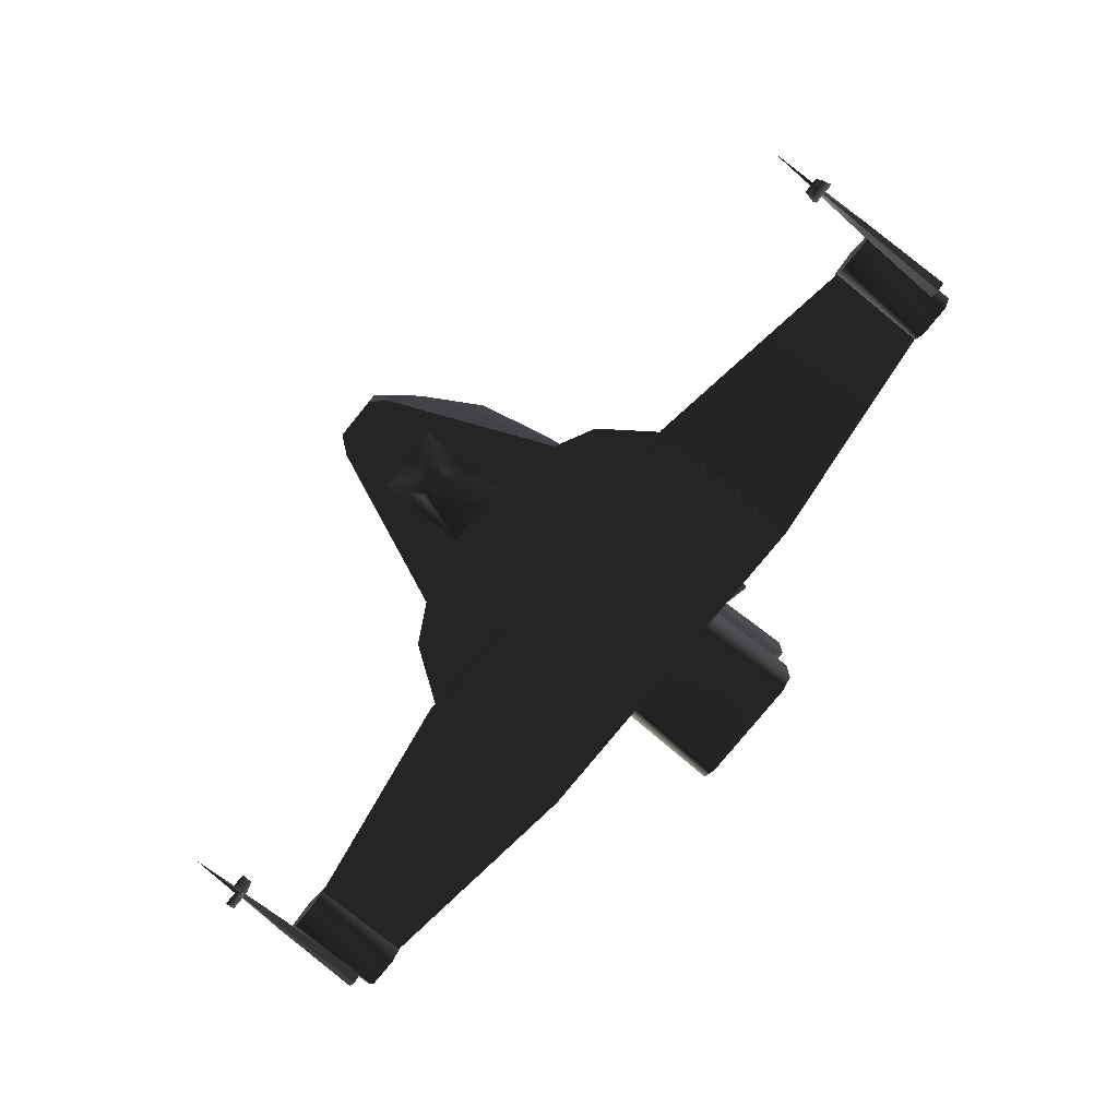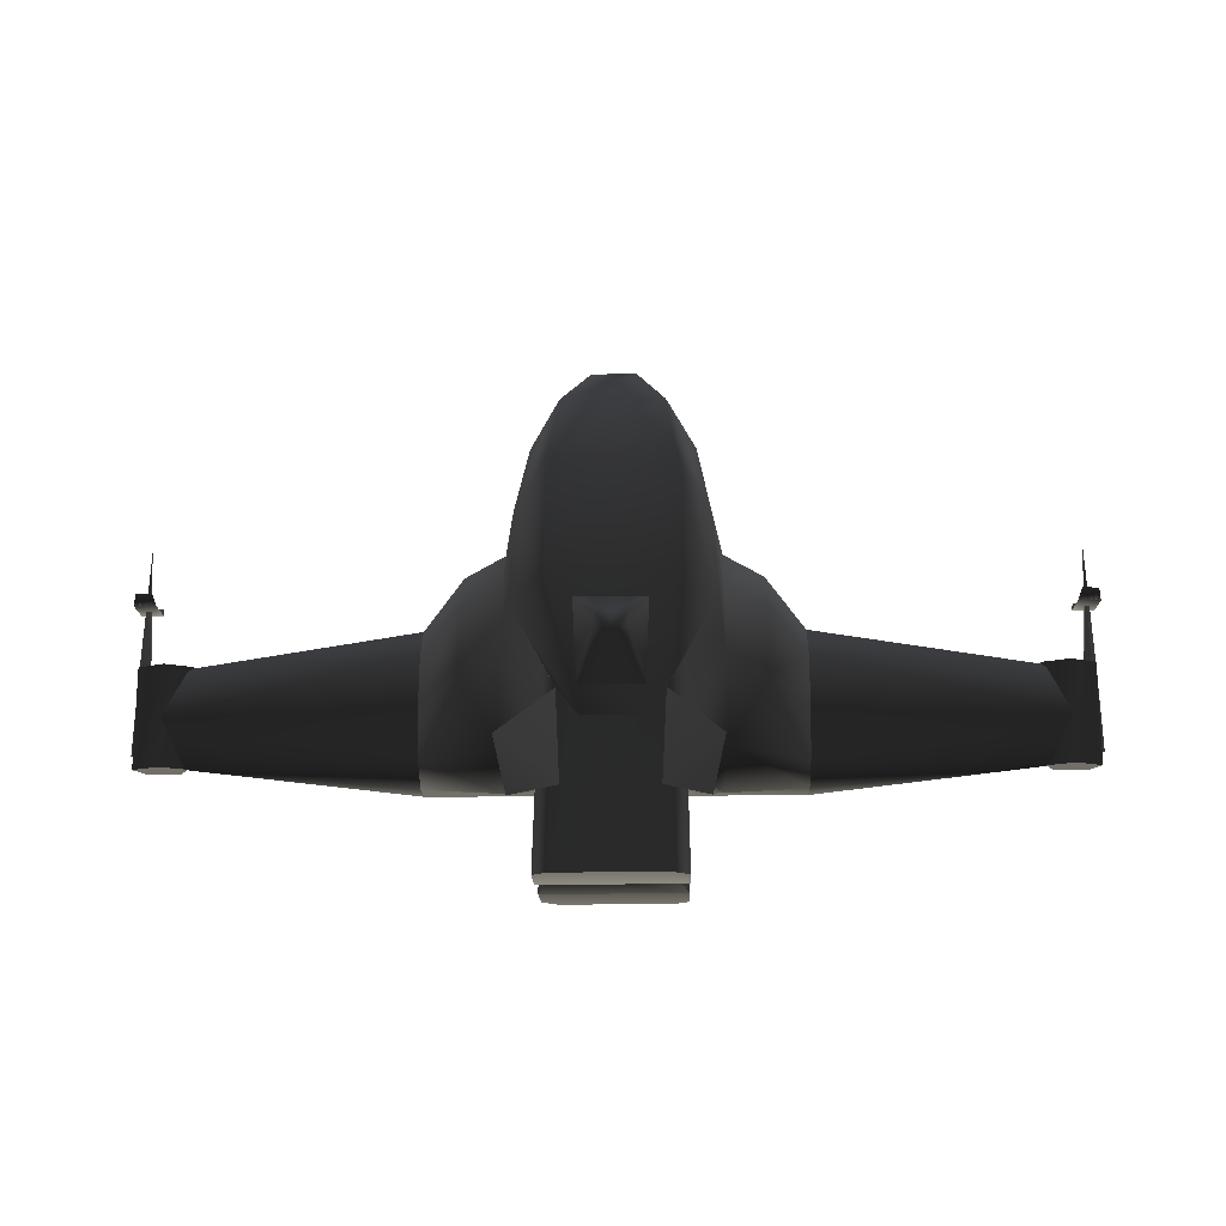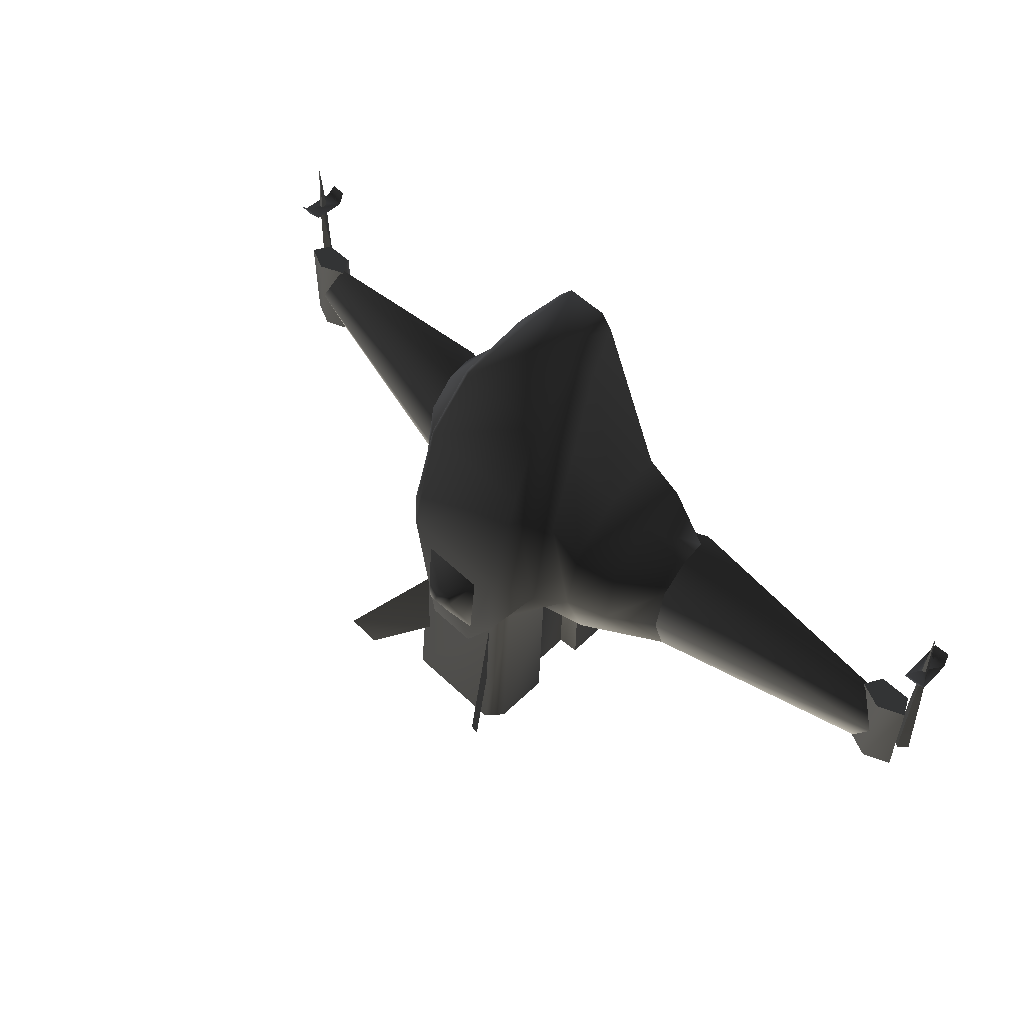
<metadata>
{"format":"obj","ext":"obj","renderer":"f3d","projection":"perspective","resolution":1024,"background":"white","views":[{"elev":-78.6,"azim":50.9,"up":"+Y"},{"elev":-17.6,"azim":-178.8,"up":"+Z"},{"elev":54.2,"azim":-134.7,"up":"+Z"}]}
</metadata>
<code>
v  -2.273 -1.454 0.1771
v  -5.43 -1.449 -0.3145
v  -5.43 -1.449 -1.483
v  -2.273 -1.454 -1.86
v  -1.3 -1.247 -1.583
v  -1.3 -1.247 -0.1146
v  -2.273 -0.6283 -0.3426
v  -2.273 -0.5095 -0.9936
v  -5.43 -1.261 -0.9026
v  -2.273 -0.6802 -1.611
v  -2.273 -0.9807 0.04018
v  -1.3 -1.216 -0.2133
v  -1.3 -1.041 -0.4893
v  -1.3 -0.9813 -0.9586
v  -1.3 -1.067 -1.404
v  -2.273 -1.072 -1.867
v  -1.3 -1.262 -1.589
v  -5.423 -1.258 -0.2531
v  -5.088 -1.402 -0.2531
v  -5.088 -1.402 -1.526
v  -5.423 -1.258 -1.526
v  -5.758 -1.402 -0.2531
v  -5.758 -1.402 -1.526
v  -5.216 -1.636 -0.2531
v  -5.216 -1.636 -1.526
v  -5.63 -1.636 -1.526
v  -5.63 -1.636 -0.2531
v  -5.423 -1.467 -0.2531
v  -5.423 -1.467 -1.526
v  -5.429 -1.454 -1.522
v  -5.429 -1.454 -1.522
v  -5.429 -1.454 -1.522
v  -5.429 -1.454 -1.521
v  -5.43 -1.454 -1.522
v  -5.43 -1.454 -1.522
v  -5.862 -1.867 0.5344
v  -5.825 -1.971 0.6643
v  -5.617 -1.965 0.6643
v  -5.585 -1.86 0.5344
v  -5.766 -1.655 0.519
v  -5.727 -1.711 0.519
v  -5.871 -1.449 0.5344
v  -5.691 -1.654 0.519
v  -5.701 -1.694 0.5538
v  -5.754 -1.695 0.5538
v  -5.756 -1.615 0.5538
v  -5.702 -1.614 0.5538
v  -5.595 -1.442 0.5344
v  -5.632 -1.338 0.6643
v  -5.839 -1.344 0.6643
v  -5.729 -1.598 0.519
v  -5.728 -1.653 1.298
v  -5.794 -1.654 -0.0844
v  -5.729 -1.586 -0.0844
v  -5.73 -1.542 -1.301
v  -5.838 -1.655 -1.301
v  -5.662 -1.651 -0.0844
v  -5.618 -1.651 -1.301
v  -5.727 -1.719 -0.0844
v  -5.726 -1.764 -1.301
v  -5.734 -1.653 -1.299
v  -5.733 -1.653 -1.298
v  -5.734 -1.653 -1.298
v  -5.734 -1.653 -1.298
v  -5.734 -1.652 -1.298
v  -5.734 -1.652 -1.298
v  -5.728 -1.653 1.279
v  -5.727 -1.654 1.279
v  -5.728 -1.654 1.279
v  -5.728 -1.653 1.28
v  -5.728 -1.653 1.279
v  -5.727 -1.653 1.279
v  -5.728 -1.658 1.29
v  -5.726 -1.656 1.29
v  -5.725 -1.658 1.288
v  -5.725 -1.658 1.291
v  -2.525 -1.555 -1.513
v  -2.525 -1.556 -1.513
v  -2.525 -1.556 -1.513
v  -2.525 -1.555 -1.513
v  -2.525 -1.555 -1.513
v  -2.525 -1.555 -1.513
v  1.283 -1.315 1.064
v  -1.283 -1.315 1.064
v  -2.273 -1.315 0.1285
v  2.273 -1.315 0.1285
v  2.273 -1.46 0.03515
v  -2.273 -1.46 0.03515
v  0.4374 -1.315 3.001
v  0.2733 -1.315 3.201
v  -0.2733 -1.315 3.201
v  -2.273 -1.46 -1.86
v  2.273 -1.46 -1.86
v  0.6741 -1.39 -3.167
v  0.6295 -1.39 -1.861
v  -0.6295 -1.39 -1.861
v  -0.6741 -1.39 -3.167
v  0.7263 1.135 0.08384
v  0.3422 1.225 -1.593
v  -0.3422 1.225 -1.593
v  -0.7263 1.135 0.08384
v  -0.7524 0.7148 1.597
v  0.7524 0.7148 1.597
v  -0.6229 0.1867 2.526
v  0.6229 0.1867 2.526
v  -0.2745 -0.6338 3.198
v  0.2745 -0.6338 3.198
v  0.7835 0.8719 -0.8713
v  0.8144 0.2075 -1.328
v  0.856 0.3088 -3.26
v  0.8522 1.035 -3.3
v  0.6739 0.1833 -3.02
v  0.6161 0.09778 -1.437
v  0.6289 -0.3833 -1.776
v  0.6739 -0.3387 -2.994
v  0.8259 -0.5043 -1.842
v  0.856 -0.4642 -3.218
v  0.8522 -1.19 -3.178
v  0.8231 -1.195 -1.865
v  0.6741 1.234 -3.311
v  0.6073 1.07 -1.233
v  -0.8522 -1.19 -3.178
v  -0.824 -1.198 -1.906
v  -0.856 -0.4642 -3.218
v  -0.8259 -0.5043 -1.842
v  -0.6739 -0.3387 -2.994
v  -0.6289 -0.3833 -1.776
v  -0.6739 0.1833 -3.02
v  -0.6161 0.09779 -1.437
v  -0.856 0.3088 -3.26
v  -0.8144 0.2075 -1.328
v  -0.8522 1.035 -3.3
v  -0.8011 0.8561 -0.8713
v  -0.6741 1.234 -3.311
v  -0.6073 1.07 -1.233
v  -2.273 -1.072 -1.867
v  -1.288 -0.7706 -1.988
v  -1.288 -0.07178 -1.605
v  1.288 -0.7706 -1.988
v  1.288 -0.07178 -1.605
v  2.273 -1.072 -1.867
v  2.273 -0.9807 0.04018
v  1.778 -1.315 0.808
v  1.778 -0.7175 0.6167
v  2.273 -0.6283 -0.3426
v  2.273 -0.5095 -0.9936
v  1.776 -0.1689 0.08826
v  1.283 -0.6084 0.8593
v  0.9789 -0.1063 2.012
v  0.6512 -0.7734 2.74
v  1.279 0.02082 0.288
v  1.134 0.3932 1.053
v  1.78 -0.009784 -0.7808
v  1.287 0.233 -0.6837
v  1.151 0.7625 -0.1607
v  2.273 -0.6802 -1.611
v  -0.6512 -0.7734 2.74
v  -0.9789 -0.1063 2.012
v  -0.4374 -1.315 3.001
v  -1.283 -0.6084 0.8593
v  -1.279 0.02082 0.288
v  -1.134 0.3932 1.053
v  -1.778 -1.315 0.808
v  -1.778 -0.7175 0.6167
v  -1.287 0.233 -0.6837
v  -1.776 -0.1689 0.08826
v  -2.273 -0.9807 0.04018
v  -2.273 -0.6283 -0.3426
v  -1.78 -0.009784 -0.7808
v  -2.273 -0.5095 -0.9936
v  -2.273 -0.6802 -1.611
v  -1.151 0.7625 -0.1607
v  -0.000241 -1.31 3.196
v  -1e-06 -1.309 3.196
v  -1e-06 -1.31 3.196
v  -1e-06 -1.31 3.196
v  -1e-06 -1.31 3.196
v  0.000239 -1.31 3.196
v  -0.1941 -1.573 1.943
v  -0.1941 -1.573 2.137
v  -0.4276 -1.31 2.393
v  0 -1.573 2.137
v  0.4276 -1.31 2.393
v  -0.4276 -1.31 1.265
v  0 -1.665 1.943
v  -0.1941 -1.573 1.749
v  0 -1.573 1.749
v  0.4276 -1.31 1.265
v  0.1941 -1.573 1.749
v  0.1941 -1.573 1.943
v  0.1941 -1.573 2.137
v  -0.001439 -1.677 1.94
v  0 -1.675 1.94
v  0.000719 -1.677 1.938
v  0.000719 -1.677 1.941
v  0.1941 1.411 -0.6691
v  0.1941 1.411 -0.4749
v  0.4276 1.148 -0.2186
v  0 1.411 -0.4749
v  -0.4276 1.148 -0.2186
v  0.4276 1.148 -1.347
v  0 1.502 -0.6691
v  0.1941 1.411 -0.8632
v  0 1.411 -0.8632
v  -0.4276 1.148 -1.347
v  -0.1941 1.411 -0.8632
v  -0.1941 1.411 -0.6691
v  -0.1941 1.411 -0.4749
v  -0.001439 1.534 -0.658
v  0 1.532 -0.6574
v  0.000719 1.534 -0.6569
v  0.000719 1.534 -0.6592
v  2.273 -1.454 -1.86
v  5.43 -1.449 -1.483
v  5.43 -1.449 -0.3145
v  2.273 -1.454 0.1771
v  1.3 -1.247 -0.1146
v  1.3 -1.247 -1.583
v  5.43 -1.261 -0.9026
v  2.273 -0.5095 -0.9936
v  2.273 -0.6283 -0.3426
v  2.273 -0.9807 0.04018
v  1.3 -0.9813 -0.9586
v  1.3 -1.041 -0.4893
v  2.273 -0.6802 -1.611
v  2.273 -1.072 -1.867
v  1.3 -1.262 -1.589
v  1.3 -1.067 -1.404
v  1.3 -1.216 -0.2133
v  5.423 -1.258 -1.526
v  5.088 -1.402 -1.526
v  5.088 -1.402 -0.2531
v  5.423 -1.258 -0.2531
v  5.758 -1.402 -1.526
v  5.758 -1.402 -0.2531
v  5.216 -1.636 -1.526
v  5.216 -1.636 -0.2531
v  5.63 -1.636 -0.2531
v  5.63 -1.636 -1.526
v  5.423 -1.467 -0.2531
v  5.423 -1.467 -1.526
v  5.423 -1.458 -1.506
v  5.423 -1.458 -1.506
v  5.423 -1.458 -1.507
v  5.423 -1.458 -1.506
v  5.423 -1.458 -1.506
v  5.423 -1.458 -1.506
v  5.701 -1.694 0.5538
v  5.754 -1.695 0.5538
v  5.728 -1.653 1.298
v  5.702 -1.614 0.5538
v  5.756 -1.615 0.5538
v  5.73 -1.542 -1.301
v  5.729 -1.586 -0.0844
v  5.794 -1.654 -0.0844
v  5.838 -1.655 -1.301
v  5.766 -1.655 0.519
v  5.729 -1.598 0.519
v  5.662 -1.651 -0.0844
v  5.618 -1.651 -1.301
v  5.691 -1.654 0.519
v  5.727 -1.711 0.519
v  5.727 -1.719 -0.0844
v  5.726 -1.764 -1.301
v  5.617 -1.965 0.6643
v  5.825 -1.971 0.6643
v  5.862 -1.867 0.5344
v  5.585 -1.86 0.5344
v  5.871 -1.449 0.5344
v  5.594 -1.442 0.5344
v  5.839 -1.344 0.6643
v  5.631 -1.338 0.6643
v  5.734 -1.653 -1.298
v  5.733 -1.653 -1.298
v  5.734 -1.653 -1.299
v  5.734 -1.653 -1.298
v  5.734 -1.652 -1.298
v  5.733 -1.652 -1.298
v  5.727 -1.655 1.28
v  5.727 -1.655 1.28
v  5.727 -1.655 1.279
v  5.727 -1.655 1.28
v  5.727 -1.654 1.28
v  5.727 -1.654 1.28
v  5.721 -1.656 1.29
v  5.722 -1.654 1.29
v  5.723 -1.656 1.288
v  5.723 -1.656 1.291
v  2.525 -1.556 -1.513
v  2.525 -1.556 -1.513
v  2.525 -1.555 -1.513
v  2.525 -1.555 -1.513
v  2.525 -1.555 -1.513
v  2.525 -1.555 -1.513
v  1.224 2.011 -1.993
v  0.6386 1.159 -2.357
v  1.082 1.793 -2.609
v  0.5537 1.158 -2.341
v  -0.5537 1.158 -2.341
v  -1.224 2.011 -1.993
v  -0.6386 1.159 -2.357
v  -1.082 1.793 -2.609
v  -1.074 1.792 -2.605
v  -1.074 1.792 -2.605
v  -1.073 1.792 -2.605
v  -1.074 1.792 -2.605
v  -1.074 1.791 -2.605
v  -1.074 1.792 -2.605
v  1.073 1.792 -2.605
v  1.074 1.792 -2.605
v  1.074 1.792 -2.605
v  1.074 1.792 -2.605
v  1.074 1.791 -2.605
v  1.074 1.792 -2.605
v  -0.001439 -0.05109 -3.101
v  0 -0.04906 -3.101
v  0.000719 -0.05109 -3.102
v  0.000719 -0.05109 -3.1
v  -0.4077 -0.9517 -3.186
v  -0.4063 -0.9497 -3.186
v  -0.4056 -0.9517 -3.187
v  -0.4056 -0.9517 -3.184
v  0.4048 -0.9517 -3.186
v  0.4063 -0.9497 -3.186
v  0.407 -0.9517 -3.187
v  0.407 -0.9517 -3.184
v  0.4048 0.73 -3.282
v  0.4063 0.732 -3.282
v  0.407 0.73 -3.283
v  0.407 0.73 -3.281
v  -0.3787 0.73 -3.282
v  -0.3773 0.732 -3.282
v  -0.3765 0.73 -3.283
v  -0.3765 0.73 -3.281
v  0.1409 0.2169 2.336
v  0.1423 0.2189 2.336
v  0.1431 0.2169 2.335
v  0.1431 0.2169 2.338
v  1.35 -1.375 0.2335
v  1.35 -1.376 0.2315
v  1.349 -1.377 0.2335
v  1.351 -1.377 0.2335
g frm-rwingzz1
f 1 2 3
f 1 3 4
f 1 4 5
f 1 5 6
f 7 8 9
f 9 8 10
f 2 9 3
f 2 7 9
f 9 10 3
f 2 11 7
f 1 11 2
f 11 6 12
f 7 11 12
f 11 1 6
f 8 7 13
f 7 12 13
f 8 13 14
f 10 8 14
f 10 14 15
f 10 16 3
f 16 10 15
f 16 15 17
f 4 17 5
f 3 16 4
f 6 5 17
f 6 13 12
f 4 16 17
g frm-rwingzz2
f 18 19 20
f 18 20 21
f 22 18 21
f 22 21 23
f 19 24 25
f 19 25 20
f 24 26 25
f 24 27 26
f 27 23 26
f 27 22 23
f 19 18 28
f 24 19 28
f 27 24 28
f 22 27 28
f 18 22 28
f 21 20 29
f 20 25 29
f 25 26 29
f 26 23 29
f 23 21 29
g frm-SSr1
f 30 31 32
f 33 32 31
f 30 32 34
f 33 34 32
f 30 34 35
f 33 35 34
f 30 35 31
f 33 31 35
g frm-rantenn
f 36 37 38
f 36 38 39
f 39 38 37
f 39 37 36
f 36 40 41
f 36 41 39
f 42 40 36
f 39 41 43
f 39 44 45
f 39 45 36
f 45 42 36
f 45 46 42
f 42 46 47
f 42 47 48
f 47 39 48
f 47 44 39
f 48 49 50
f 48 50 42
f 42 50 49
f 42 49 48
f 42 51 40
f 48 51 42
f 48 43 51
f 39 43 48
f 52 45 44
f 52 44 47
f 52 47 46
f 53 54 55
f 53 55 56
f 40 54 53
f 40 51 54
f 51 57 54
f 54 57 58
f 54 58 55
f 51 43 57
f 52 46 45
f 41 40 53
f 41 53 59
f 59 53 56
f 59 56 60
f 43 41 59
f 43 59 57
f 57 59 60
f 57 60 58
f 58 60 56
f 58 56 55
g frm-SSr3
f 61 62 63
f 64 63 62
f 61 63 65
f 64 65 63
f 61 65 66
f 64 66 65
f 61 66 62
f 64 62 66
g frm-SSr4
f 67 68 69
f 70 69 68
f 67 69 71
f 70 71 69
f 67 71 72
f 70 72 71
f 67 72 68
f 70 68 72
g frm-rwepemt
f 73 74 75
f 74 73 76
f 75 76 73
f 76 75 74
g frm-SSr2
f 77 78 79
f 80 79 78
f 77 79 81
f 80 81 79
f 77 81 82
f 80 82 81
f 77 82 78
f 80 78 82
g frm-fuselage
f 83 84 85
f 83 85 86
f 87 86 85
f 87 85 88
f 84 83 89
f 84 89 90
f 84 90 91
f 87 88 92
f 87 92 93
f 94 95 96
f 94 96 97
f 92 95 93
f 98 99 100
f 98 100 101
f 102 103 98
f 102 98 101
f 104 105 103
f 104 103 102
f 106 107 105
f 106 105 104
f 108 109 110
f 111 108 110
f 110 109 112
f 112 109 113
f 114 115 112
f 112 113 114
f 116 117 115
f 116 115 114
f 118 117 119
f 119 117 116
f 118 119 95
f 118 95 94
f 120 108 111
f 121 108 120
f 122 97 96
f 122 96 123
f 123 124 122
f 123 125 124
f 125 126 124
f 127 126 125
f 128 126 127
f 128 127 129
f 128 129 130
f 130 129 131
f 130 131 132
f 133 134 132
f 133 132 131
f 134 133 135
f 110 112 128
f 110 128 130
f 112 126 128
f 112 115 126
f 115 124 126
f 115 117 124
f 124 94 97
f 124 97 122
f 94 124 117
f 117 118 94
f 120 111 110
f 134 110 130
f 110 134 120
f 134 130 132
f 136 123 96
f 96 92 136
f 123 136 137
f 123 137 125
f 138 125 137
f 138 127 125
f 129 127 138
f 129 138 131
f 139 116 140
f 113 109 140
f 113 140 114
f 114 140 116
f 116 139 119
f 119 139 141
f 119 141 95
f 95 141 93
f 135 100 99
f 135 99 121
f 135 121 120
f 135 120 134
f 142 143 86
f 142 86 87
f 143 142 144
f 144 83 143
f 142 145 144
f 145 142 87
f 146 145 87
f 87 93 146
f 145 146 147
f 145 147 144
f 144 147 148
f 144 148 83
f 83 148 149
f 83 149 150
f 83 150 89
f 147 151 148
f 148 151 152
f 148 152 149
f 147 153 151
f 153 147 146
f 151 154 155
f 151 155 152
f 151 153 154
f 152 155 98
f 149 152 103
f 152 98 103
f 155 108 121
f 155 121 99
f 108 155 154
f 155 99 98
f 109 108 154
f 153 140 154
f 154 140 109
f 153 156 140
f 153 146 156
f 93 156 146
f 156 93 141
f 149 103 105
f 150 149 105
f 150 105 107
f 150 90 89
f 107 90 150
f 83 86 143
f 157 106 104
f 104 158 157
f 91 106 159
f 159 106 157
f 157 158 160
f 157 160 84
f 157 84 159
f 161 160 158
f 161 158 162
f 158 104 162
f 84 160 163
f 161 164 160
f 160 164 163
f 162 165 161
f 166 164 161
f 165 166 161
f 166 167 164
f 164 167 85
f 164 85 163
f 167 166 168
f 168 166 169
f 169 166 165
f 88 85 167
f 88 167 168
f 169 170 168
f 88 168 170
f 170 169 171
f 92 88 170
f 92 170 171
f 171 136 92
f 171 169 138
f 165 138 169
f 165 131 138
f 172 133 165
f 172 165 162
f 133 131 165
f 172 135 133
f 162 102 172
f 102 101 172
f 172 101 135
f 162 104 102
f 135 101 100
f 106 91 90
f 106 90 107
f 139 140 156
f 139 156 141
f 84 91 159
f 95 92 96
f 137 136 138
f 138 136 171
f 84 163 85
g frm-SSf
f 173 174 175
f 174 173 176
f 177 173 175
f 173 177 176
f 178 177 175
f 177 178 176
f 174 178 175
f 178 174 176
g frm-bturret
f 179 180 181
f 181 180 182
f 183 181 182
f 179 181 184
f 185 182 180
f 180 179 185
f 184 186 179
f 185 179 186
f 187 186 184
f 186 187 185
f 187 184 188
f 188 189 187
f 185 187 189
f 185 190 191
f 191 182 185
f 189 190 185
f 182 191 183
f 183 191 190
f 190 189 188
f 188 183 190
g frm-turwepemt1
f 192 193 194
f 193 192 195
f 194 195 192
f 195 194 193
g frm-tturret1
f 196 197 198
f 198 197 199
f 200 198 199
f 196 198 201
f 202 199 197
f 197 196 202
f 201 203 196
f 202 196 203
f 204 203 201
f 203 204 202
f 204 201 205
f 205 206 204
f 202 204 206
f 202 207 208
f 208 199 202
f 206 207 202
f 199 208 200
f 200 208 207
f 207 206 205
f 205 200 207
g frm-turwepemt2
f 209 210 211
f 210 209 212
f 211 212 209
f 212 211 210
g frm-lwingzz1
f 213 214 215
f 213 215 216
f 217 218 213
f 217 213 216
f 219 220 221
f 221 222 215
f 219 221 215
f 223 224 221
f 223 221 220
f 224 222 221
f 225 220 219
f 214 225 219
f 214 226 225
f 227 228 225
f 228 220 225
f 227 225 226
f 218 227 226
f 228 223 220
f 224 229 222
f 215 222 216
f 229 217 216
f 229 216 222
f 213 226 214
f 218 226 213
g frm-lwingzz2
f 230 231 232
f 230 232 233
f 234 230 233
f 234 233 235
f 231 236 237
f 231 237 232
f 236 238 237
f 236 239 238
f 239 235 238
f 239 234 235
f 240 233 232
f 240 232 237
f 240 235 233
f 240 237 238
f 240 238 235
f 241 231 230
f 241 230 234
f 241 236 231
f 241 239 236
f 241 234 239
g frm-SSl1
f 242 243 244
f 243 242 245
f 246 242 244
f 242 246 245
f 247 246 244
f 246 247 245
f 243 247 244
f 247 243 245
g frm-lantenn
f 248 249 250
f 251 248 250
f 252 251 250
f 253 254 255
f 256 253 255
f 255 254 257
f 254 258 257
f 254 259 258
f 260 259 254
f 253 260 254
f 259 261 258
f 249 252 250
f 255 257 262
f 263 255 262
f 256 255 263
f 264 256 263
f 263 262 261
f 259 263 261
f 264 263 259
f 260 264 259
f 256 264 260
f 253 256 260
g frm-lantenn
f 265 266 267
f 268 265 267
f 267 266 268
f 266 265 268
f 262 257 267
f 268 262 267
f 267 257 269
f 261 262 268
f 249 248 268
f 267 249 268
f 267 269 249
f 269 252 249
f 251 252 269
f 270 251 269
f 270 268 251
f 268 248 251
f 271 272 270
f 269 271 270
f 270 272 269
f 272 271 269
f 257 258 269
f 269 258 270
f 258 261 270
f 270 261 268
g frm-SSl3
f 273 274 275
f 274 273 276
f 277 273 275
f 273 277 276
f 278 277 275
f 277 278 276
f 274 278 275
f 278 274 276
g frm-SSl4
f 279 280 281
f 280 279 282
f 283 279 281
f 279 283 282
f 284 283 281
f 283 284 282
f 280 284 281
f 284 280 282
g frm-lwepemt
f 285 286 287
f 286 285 288
f 287 288 285
f 288 287 286
g frm-SSl2
f 289 290 291
f 290 289 292
f 293 289 291
f 289 293 292
f 294 293 291
f 293 294 292
f 290 294 291
f 294 290 292
g frm-finzzz
f 295 121 296
f 296 297 295
f 121 295 298
f 298 295 297
f 135 299 300
f 135 300 301
f 300 299 302
f 302 301 300
f 302 299 301
f 296 298 297
g frm-SSra
f 303 304 305
f 306 305 304
f 303 305 307
f 306 307 305
f 303 307 308
f 306 308 307
f 303 308 304
f 306 304 308
g frm-SSla
f 309 310 311
f 310 309 312
f 313 309 311
f 309 313 312
f 314 313 311
f 313 314 312
f 310 314 311
f 314 310 312
g frm-trail
f 315 316 317
f 316 315 318
f 317 318 315
f 318 317 316
g frm-brthrust
f 319 320 321
f 320 319 322
f 321 322 319
f 322 321 320
g frm-blthrust
f 323 324 325
f 324 323 326
f 325 326 323
f 326 325 324
g frm-tlthrust
f 327 328 329
f 328 327 330
f 329 330 327
f 330 329 328
g frm-trthrust
f 331 332 333
f 332 331 334
f 333 334 331
f 334 333 332
g frm-cockpt
f 335 336 337
f 336 335 338
f 337 338 335
f 338 337 336
g frm-missemt
f 339 340 341
f 340 339 342
f 341 342 339
f 342 341 340

</code>
